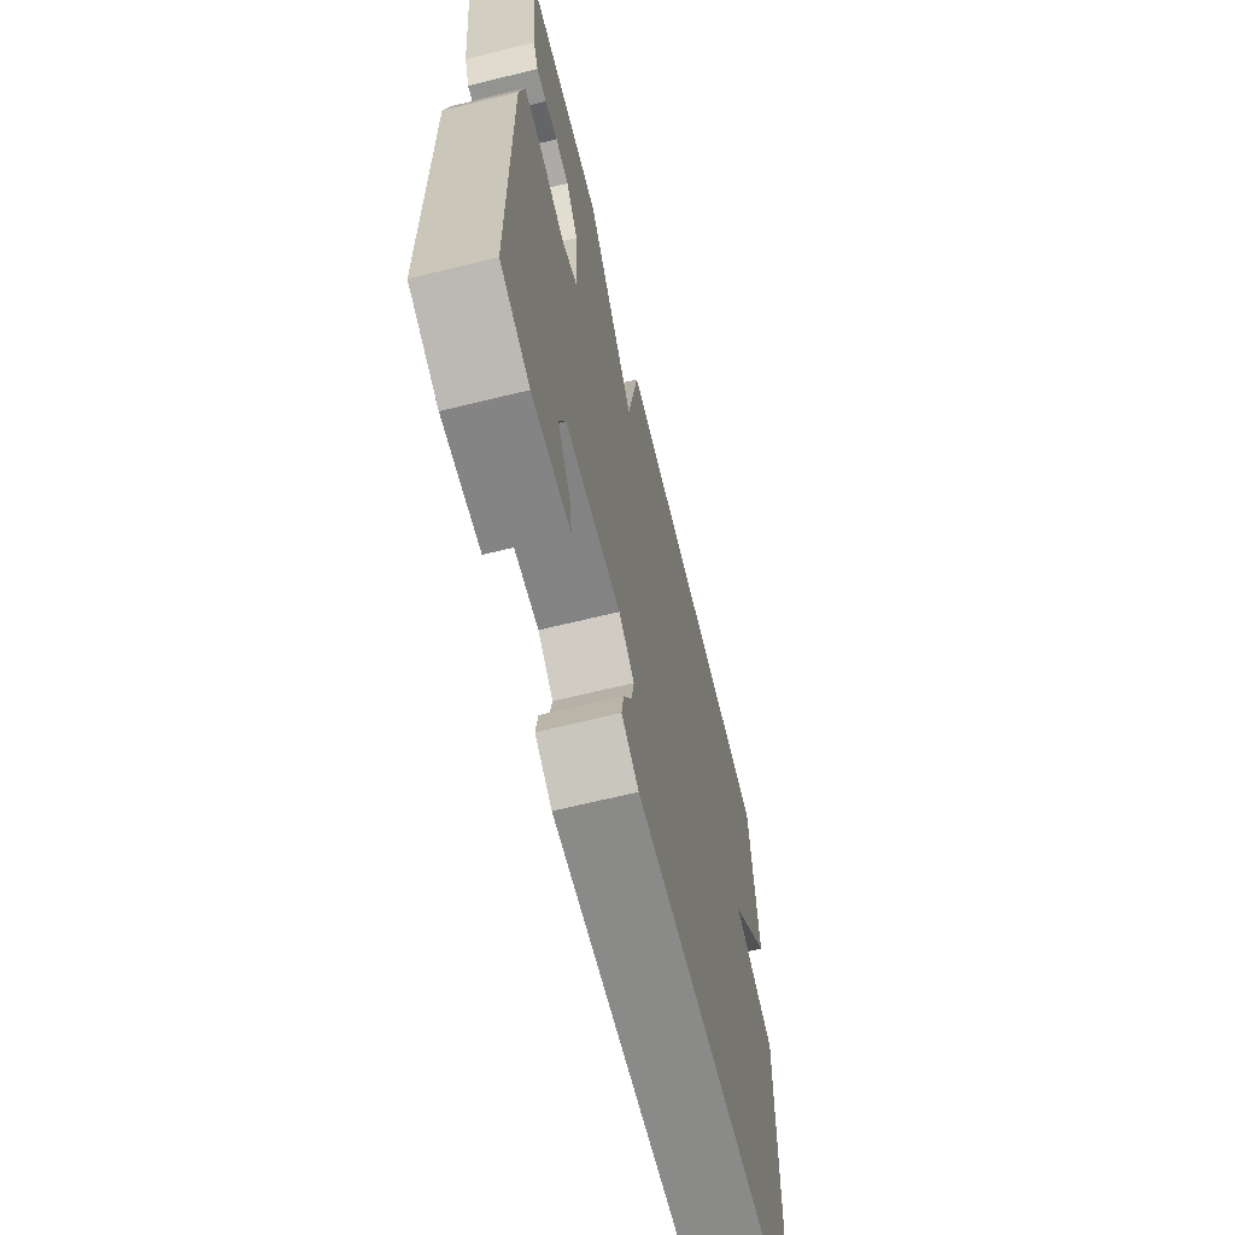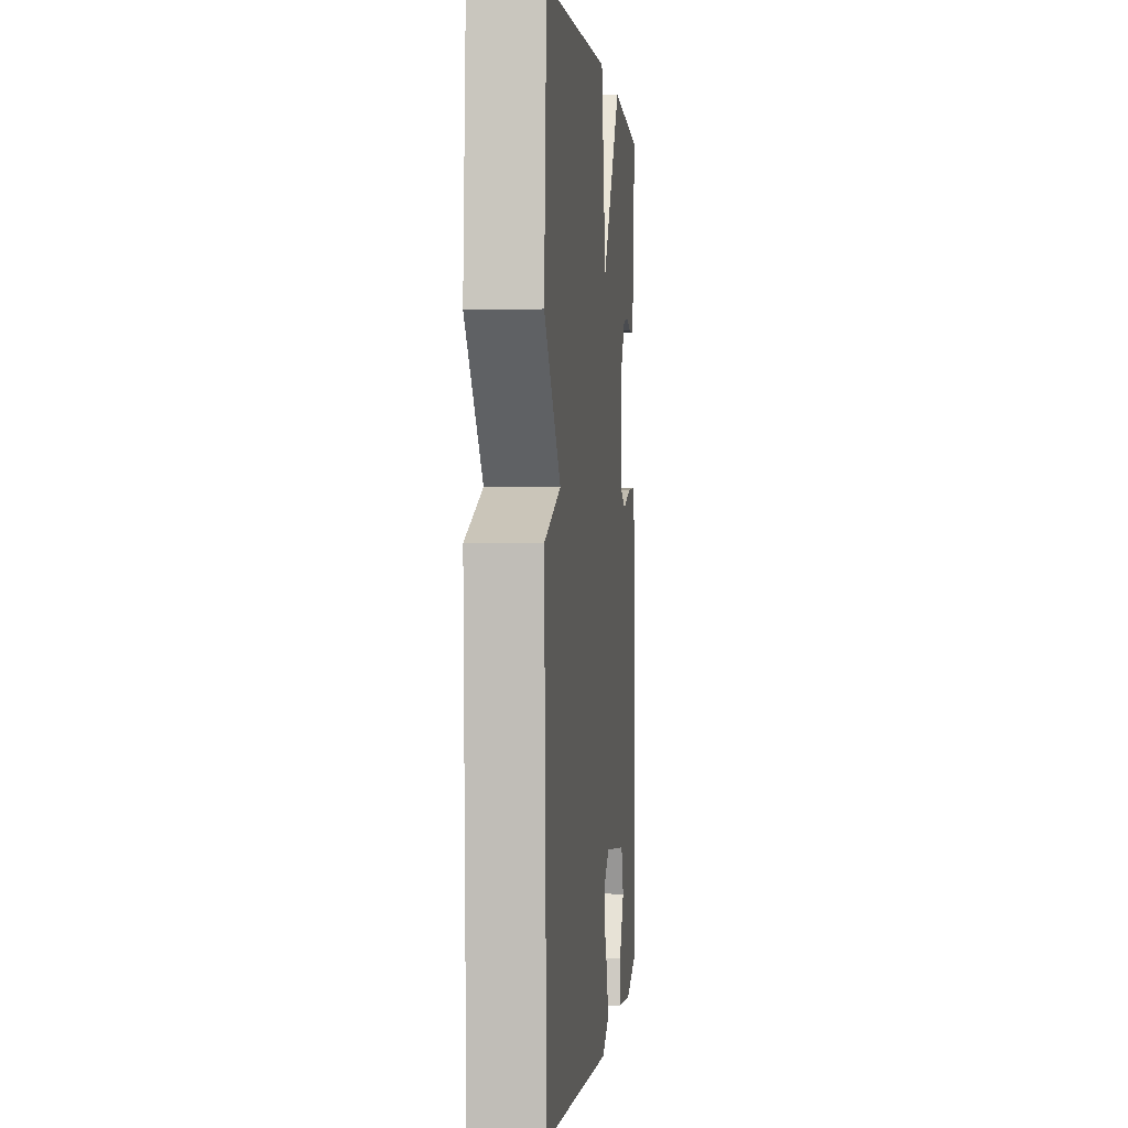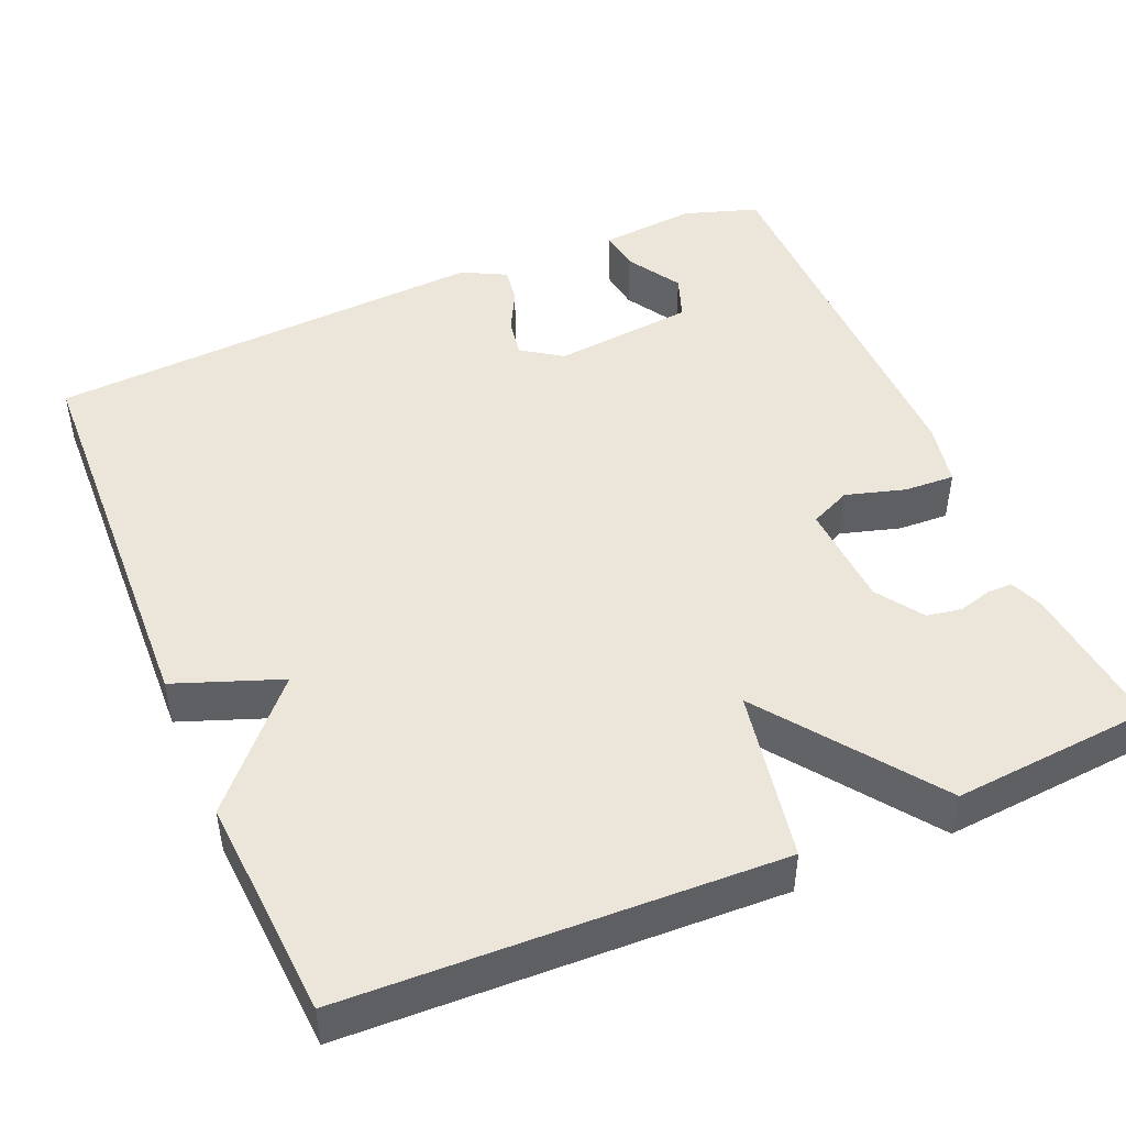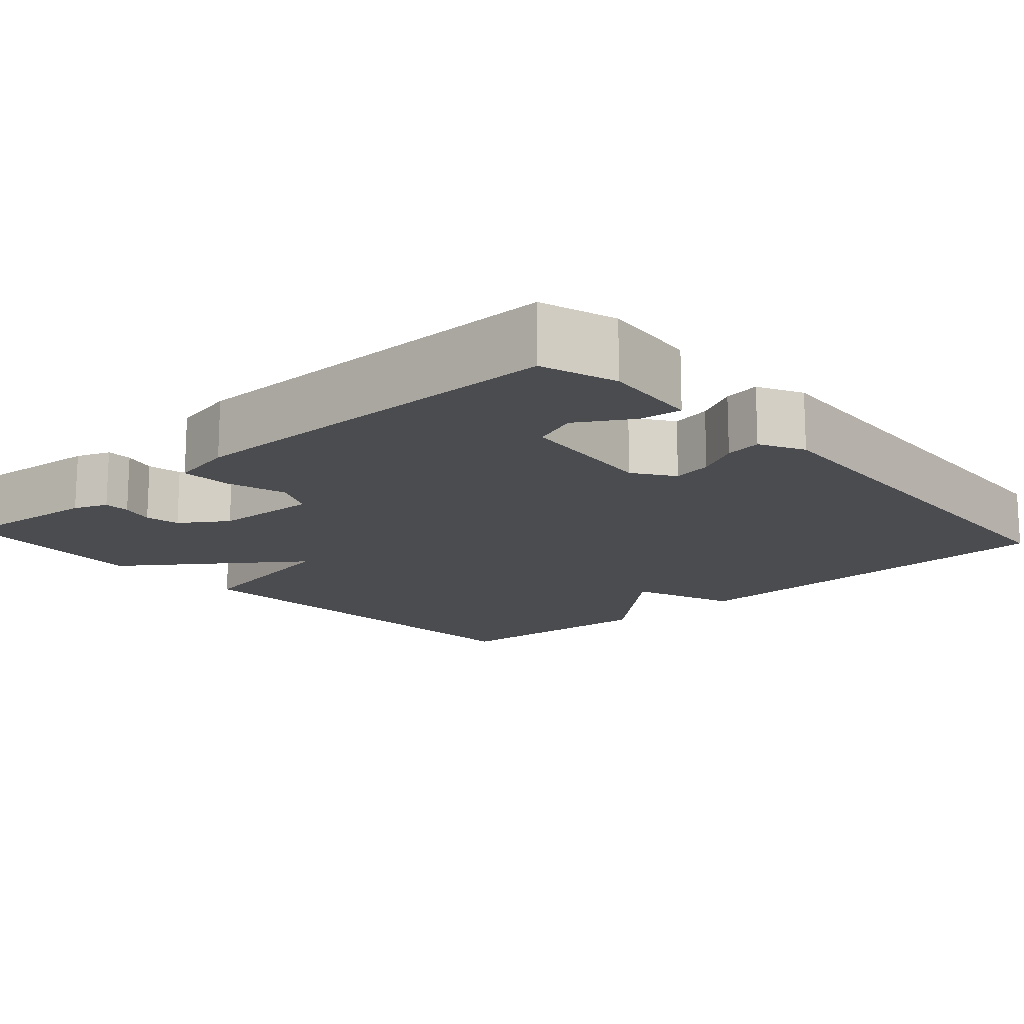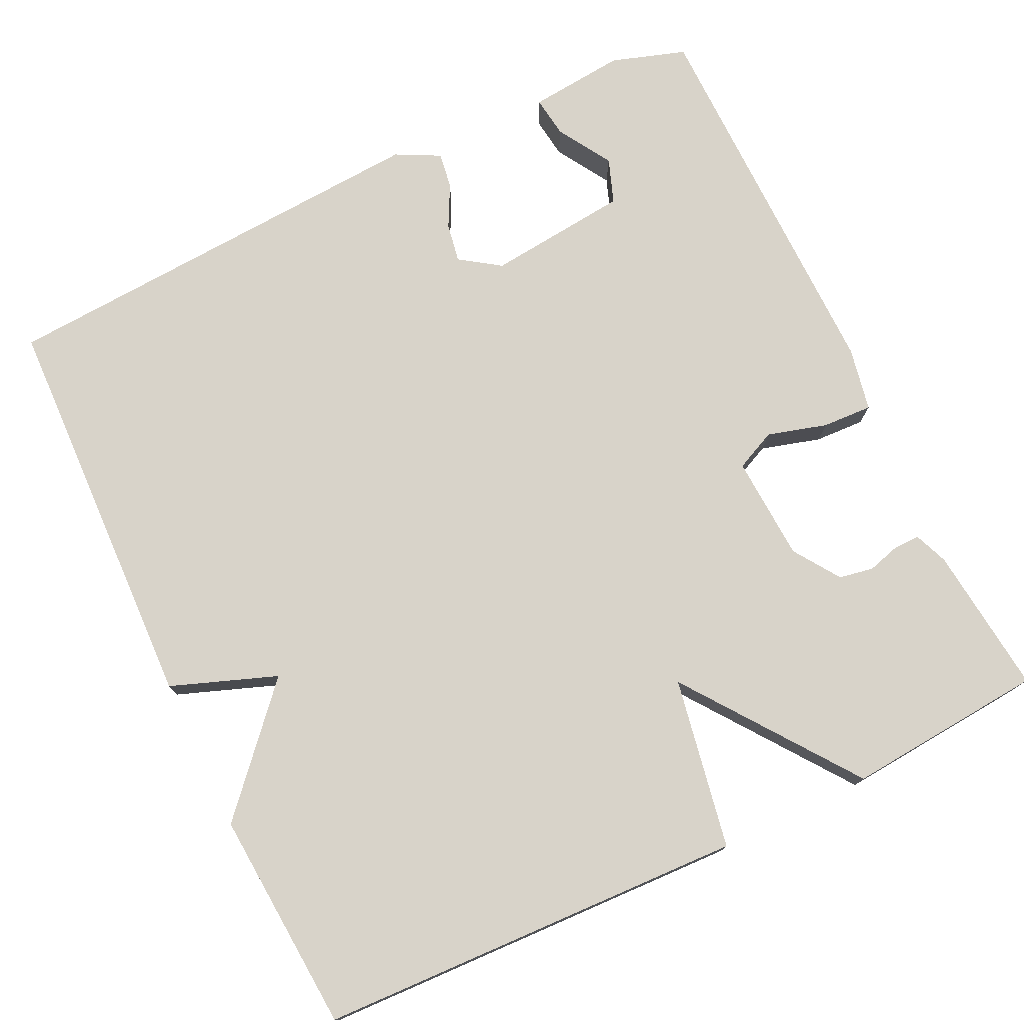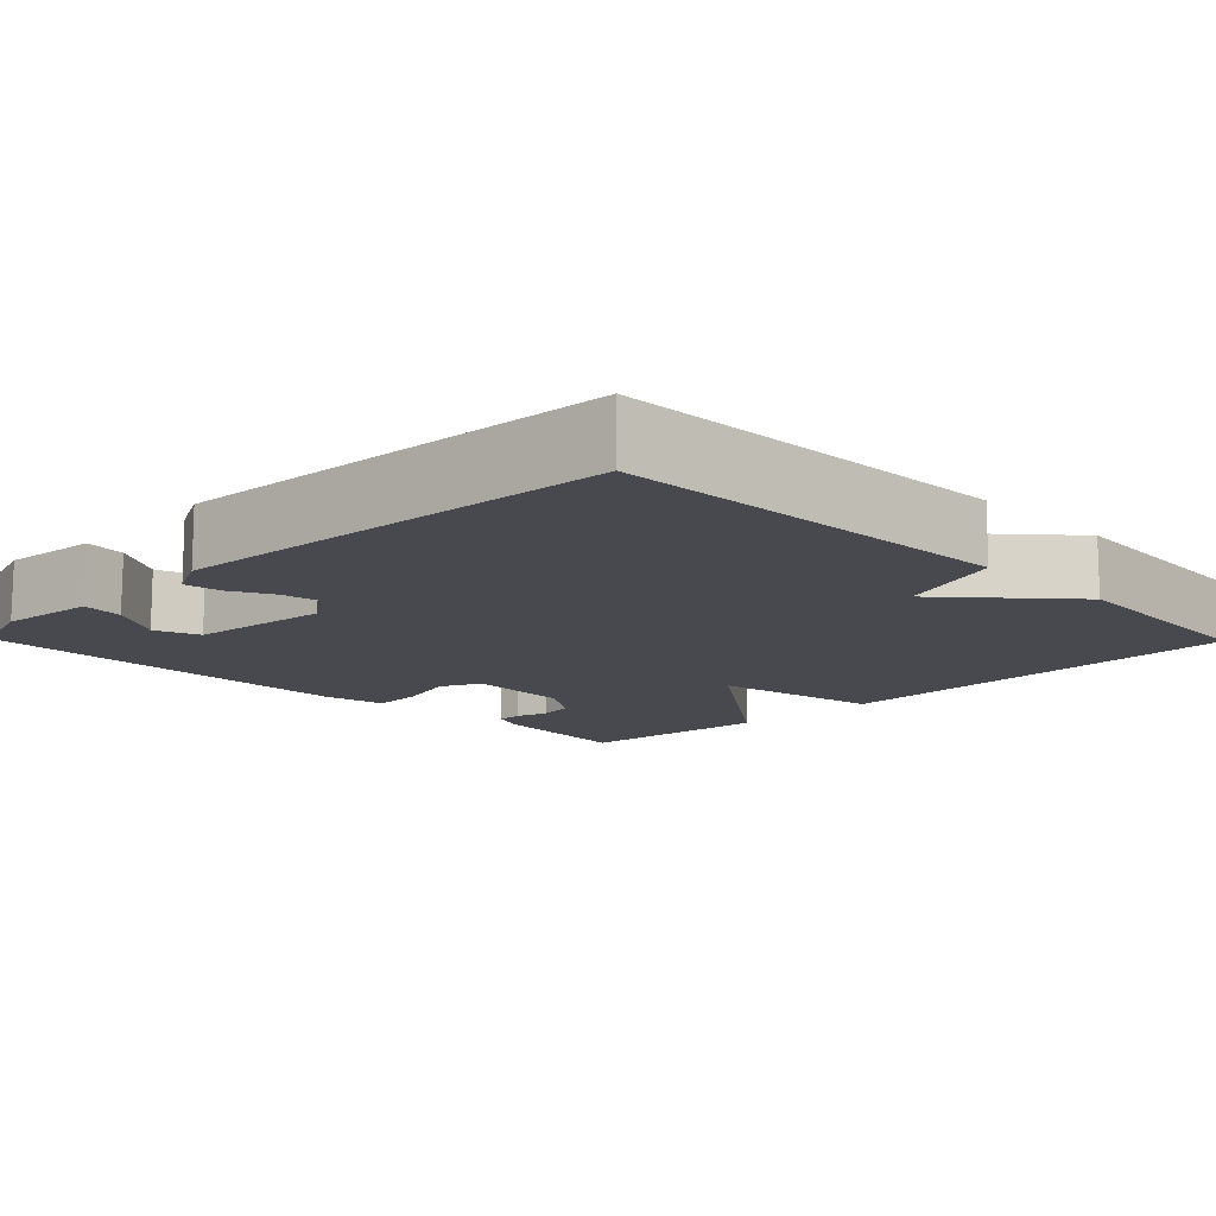
<metadata>
{"format":"obj","ext":"obj","renderer":"f3d","projection":"perspective","resolution":1024,"background":"white","views":[{"elev":-66.7,"azim":103.8,"up":"+Z"},{"elev":0.8,"azim":-84.2,"up":"+Z"},{"elev":47.0,"azim":-23.1,"up":"+Y"},{"elev":-15.1,"azim":132.1,"up":"+Y"},{"elev":76.0,"azim":-25.7,"up":"+Y"},{"elev":-12.7,"azim":-135.6,"up":"+Y"}]}
</metadata>
<code>
v 0.5 0.07 -0.5
v 0.405 0.07 -0.531
v 0.282 0.07 -0.519
v 0.289 0.07 -0.466
v 0.331 0.07 -0.397
v 0.31 0.07 -0.34
v 0.129 0.07 -0.321
v 0.078 0.07 -0.356
v 0.087 0.07 -0.406
v 0.115 0.07 -0.46
v 0.122 0.07 -0.506
v 0.066 0.07 -0.535
v -0.5 0.07 -0.5
v -0.519 0.07 0.018
v -0.384 0.07 0.068
v -0.519 0.07 0.218
v -0.5 0.07 0.5
v 0.046 0.07 0.521
v 0.086 0.07 0.303
v 0.246 0.07 0.521
v 0.5 0.07 0.5
v 0.48 0.07 0.31
v 0.463 0.07 0.267
v 0.43 0.07 0.267
v 0.388 0.07 0.279
v 0.344 0.07 0.271
v 0.304 0.07 0.212
v 0.297 0.07 0.078
v 0.349 0.07 0.054
v 0.425 0.07 0.076
v 0.489 0.07 0.079
v 0.505 0.07 -0.002
v 0.5 0 -0.5
v 0.405 0 -0.531
v 0.282 0 -0.519
v 0.289 0 -0.466
v 0.331 0 -0.397
v 0.31 0 -0.34
v 0.129 0 -0.321
v 0.078 0 -0.356
v 0.087 0 -0.406
v 0.115 0 -0.46
v 0.122 0 -0.506
v 0.066 0 -0.535
v -0.5 0 -0.5
v -0.519 0 0.018
v -0.384 0 0.068
v -0.519 0 0.218
v -0.5 0 0.5
v 0.046 0 0.521
v 0.086 0 0.303
v 0.246 0 0.521
v 0.5 0 0.5
v 0.48 0 0.31
v 0.463 0 0.267
v 0.43 0 0.267
v 0.388 0 0.279
v 0.344 0 0.271
v 0.304 0 0.212
v 0.297 0 0.078
v 0.349 0 0.054
v 0.425 0 0.076
v 0.489 0 0.079
v 0.505 0 -0.002
f 32 1 2
f 31 32 2
f 30 31 2
f 29 30 2
f 28 29 2
f 23 24 25
f 22 23 25
f 21 22 25
f 20 21 25
f 19 20 25 26
f 17 18 19
f 16 17 19
f 15 16 19
f 15 19 26 27
f 13 14 15
f 12 13 15
f 11 12 15
f 10 11 15
f 9 10 15
f 8 9 15
f 15 27 28
f 8 15 28
f 7 8 28
f 2 3 4 5
f 2 5 6
f 28 2 6
f 6 7 28
f 34 33 64
f 34 64 63
f 34 63 62
f 34 62 61
f 34 61 60
f 57 56 55
f 57 55 54
f 57 54 53
f 57 53 52
f 58 57 52 51
f 51 50 49
f 51 49 48
f 51 48 47
f 59 58 51 47
f 47 46 45
f 47 45 44
f 47 44 43
f 47 43 42
f 47 42 41
f 47 41 40
f 60 59 47
f 60 47 40
f 60 40 39
f 37 36 35 34
f 38 37 34
f 38 34 60
f 60 39 38
f 1 33 34 2
f 2 34 35 3
f 3 35 36 4
f 4 36 37 5
f 5 37 38 6
f 6 38 39 7
f 7 39 40 8
f 8 40 41 9
f 9 41 42 10
f 10 42 43 11
f 11 43 44 12
f 12 44 45 13
f 13 45 46 14
f 14 46 47 15
f 15 47 48 16
f 16 48 49 17
f 17 49 50 18
f 18 50 51 19
f 19 51 52 20
f 20 52 53 21
f 21 53 54 22
f 22 54 55 23
f 23 55 56 24
f 24 56 57 25
f 25 57 58 26
f 26 58 59 27
f 27 59 60 28
f 28 60 61 29
f 29 61 62 30
f 30 62 63 31
f 31 63 64 32
f 32 64 33 1

</code>
